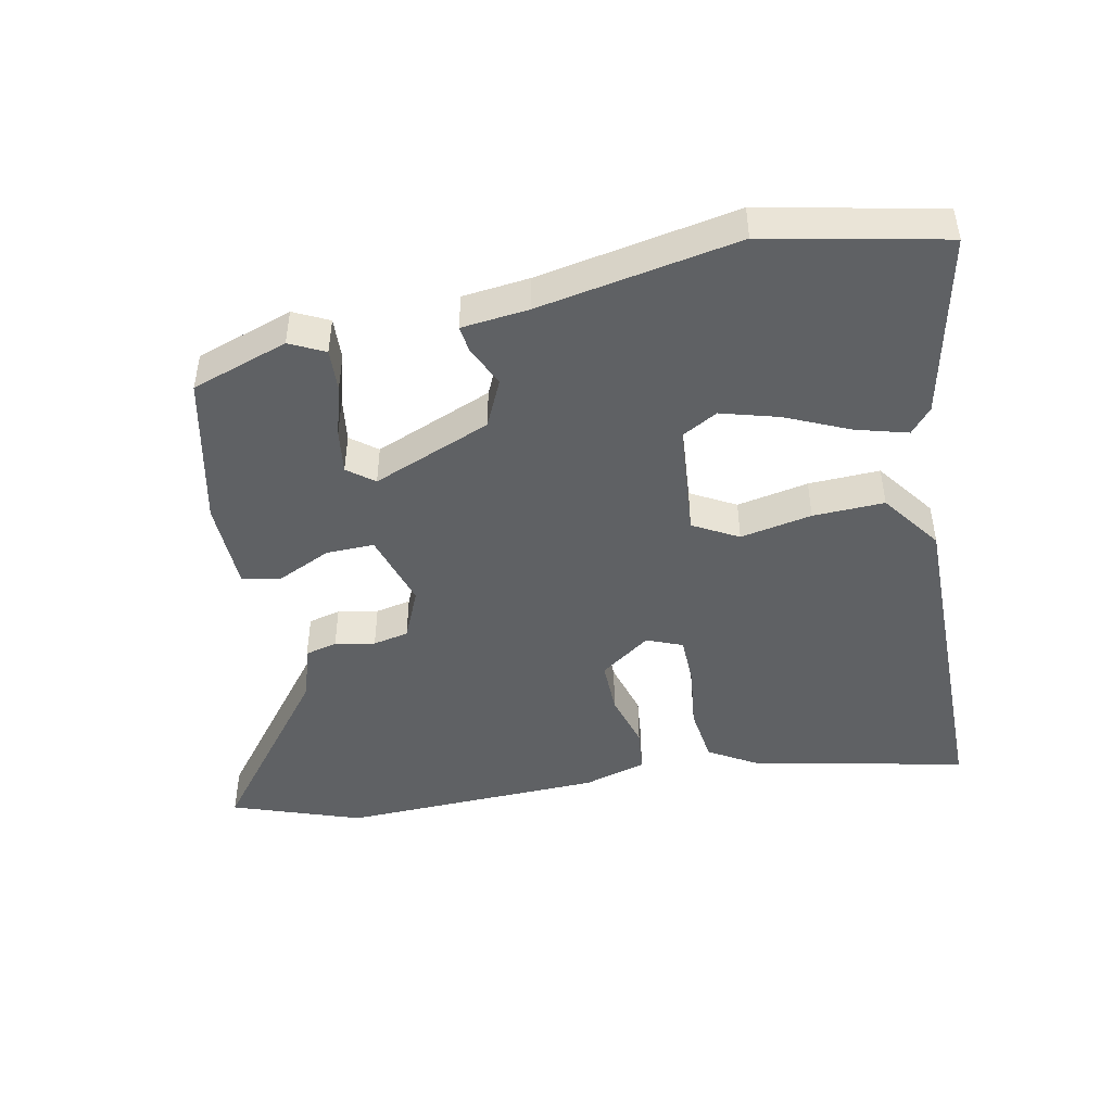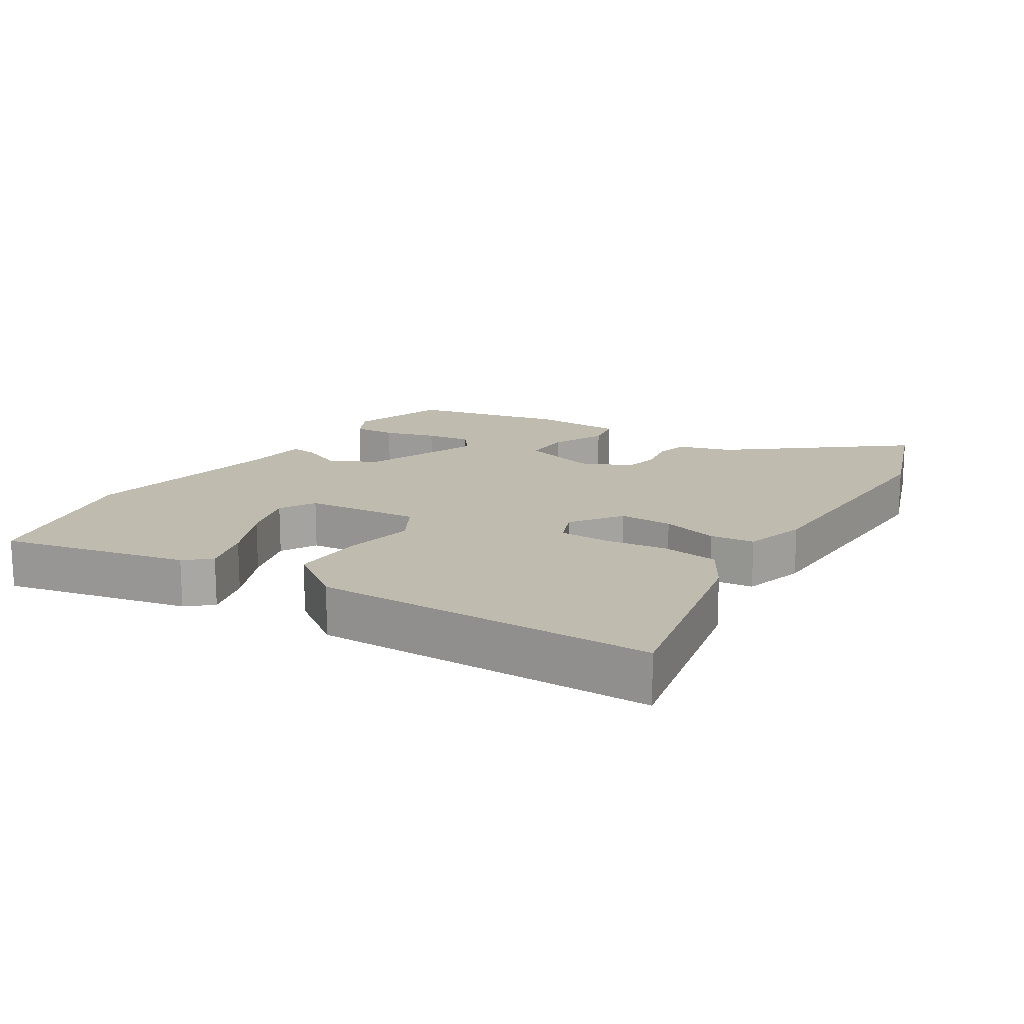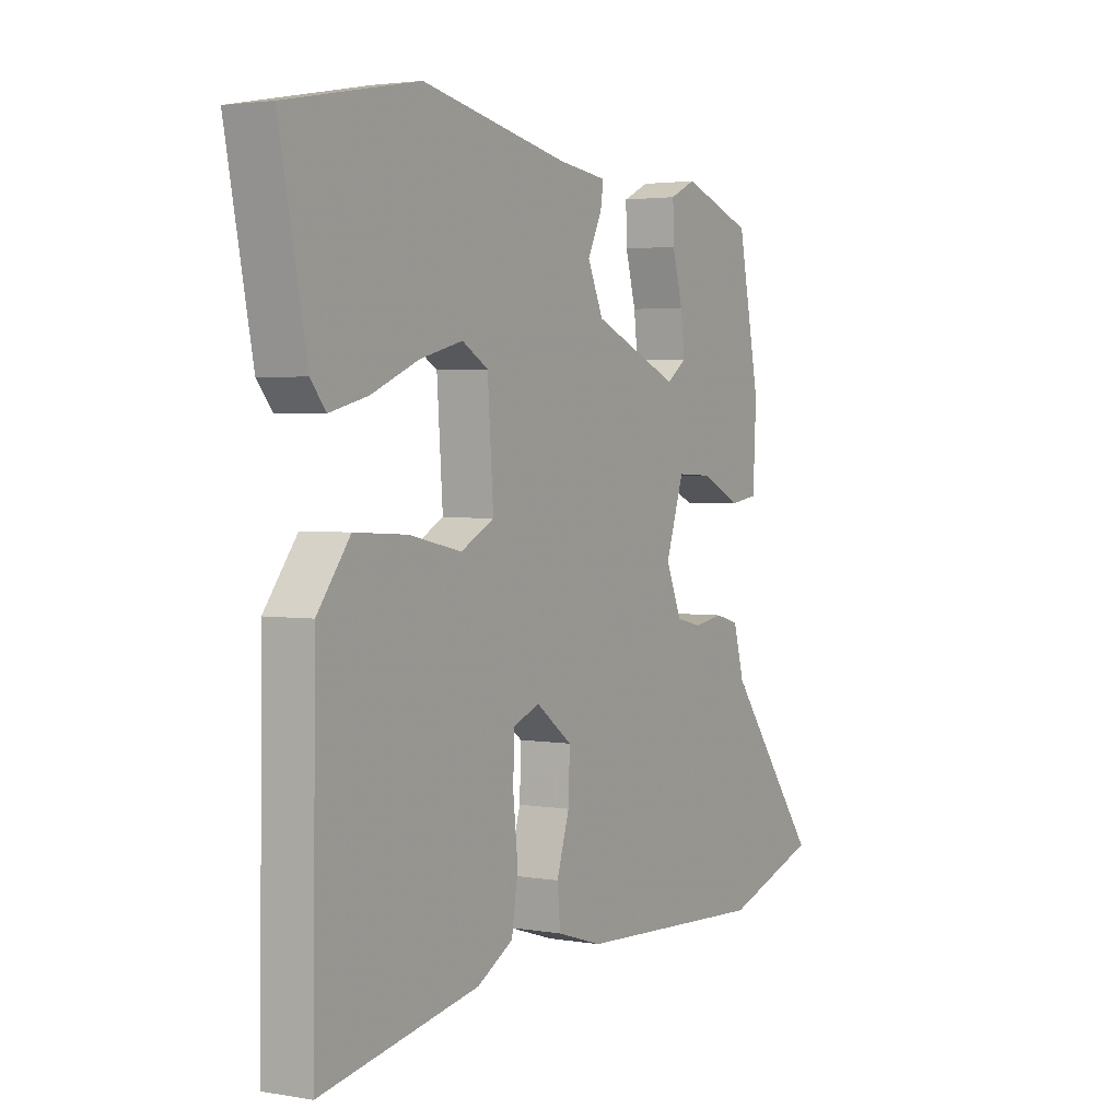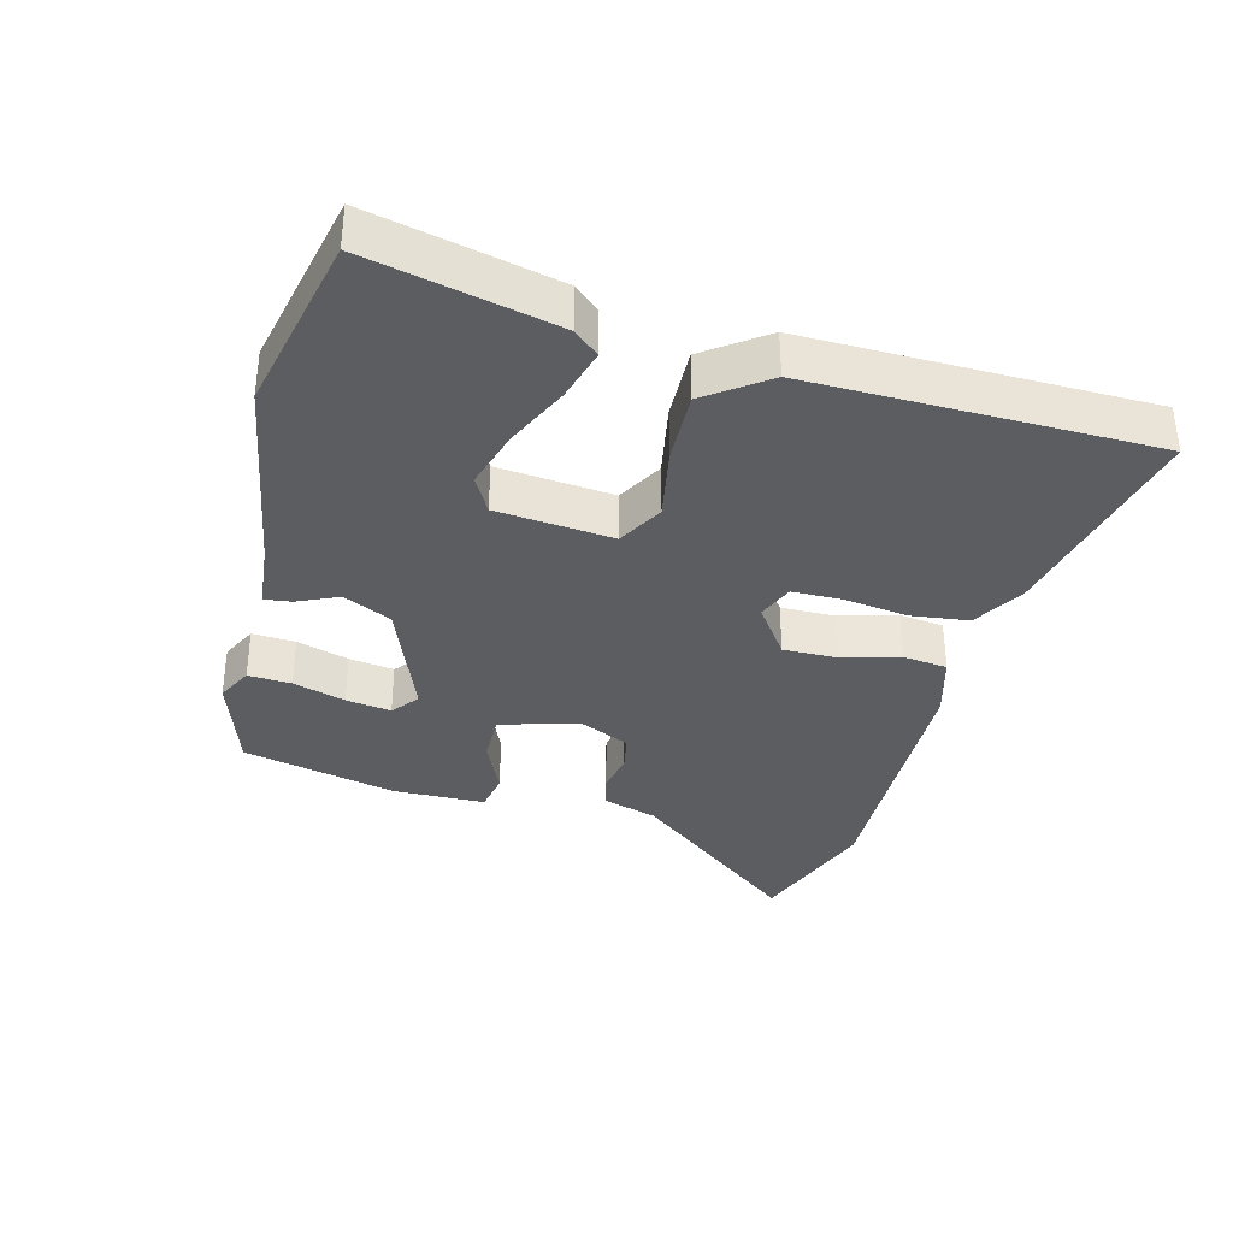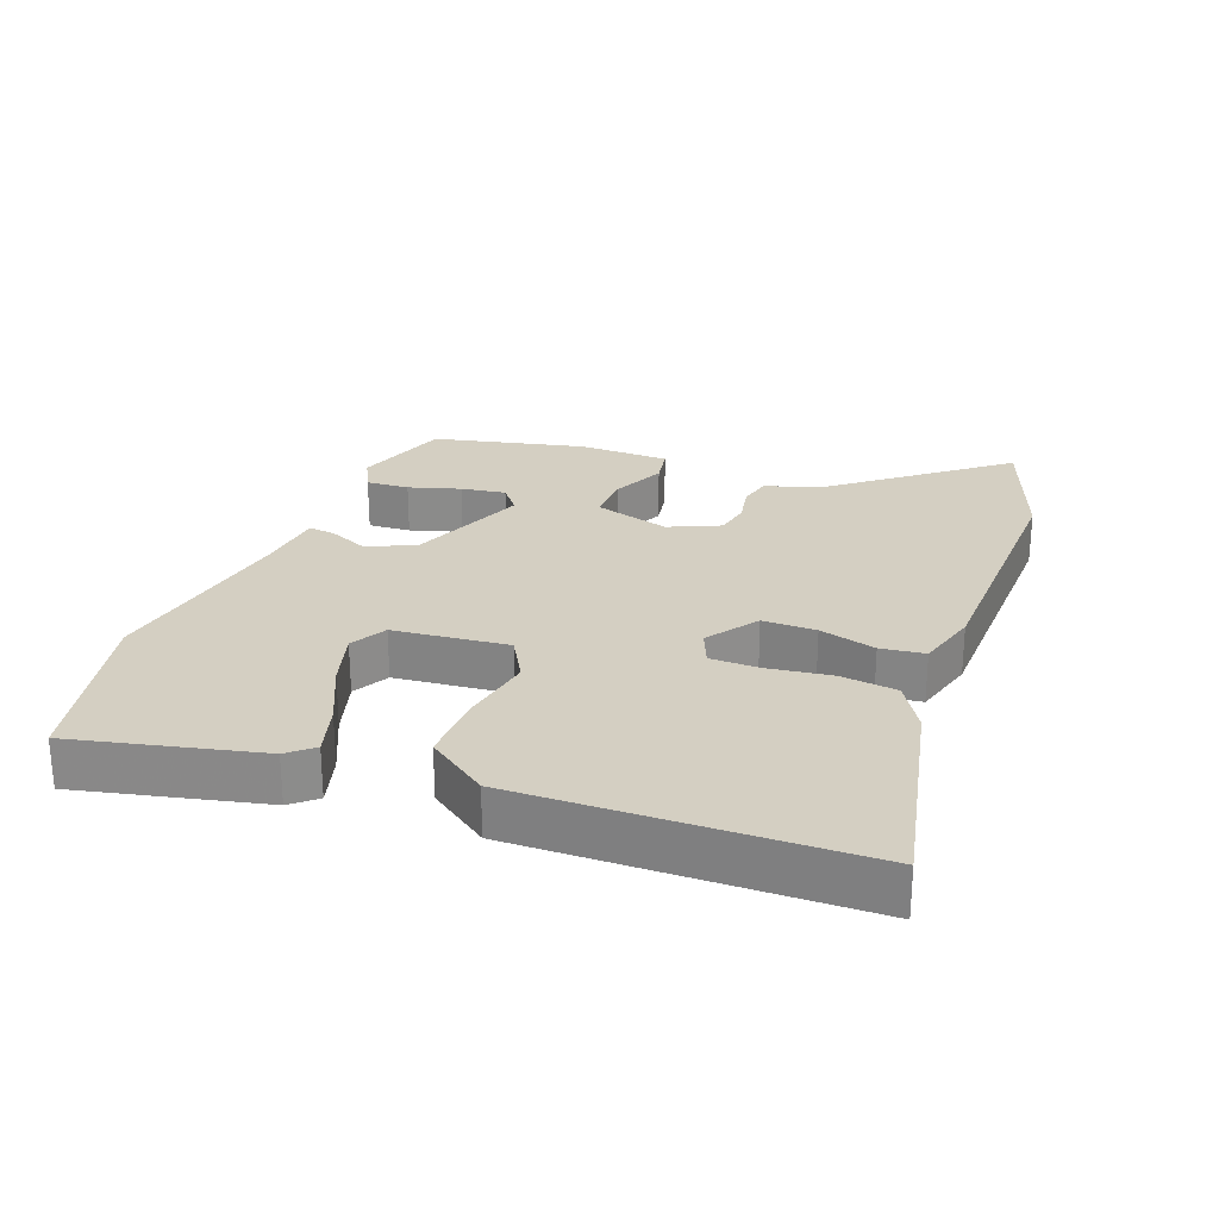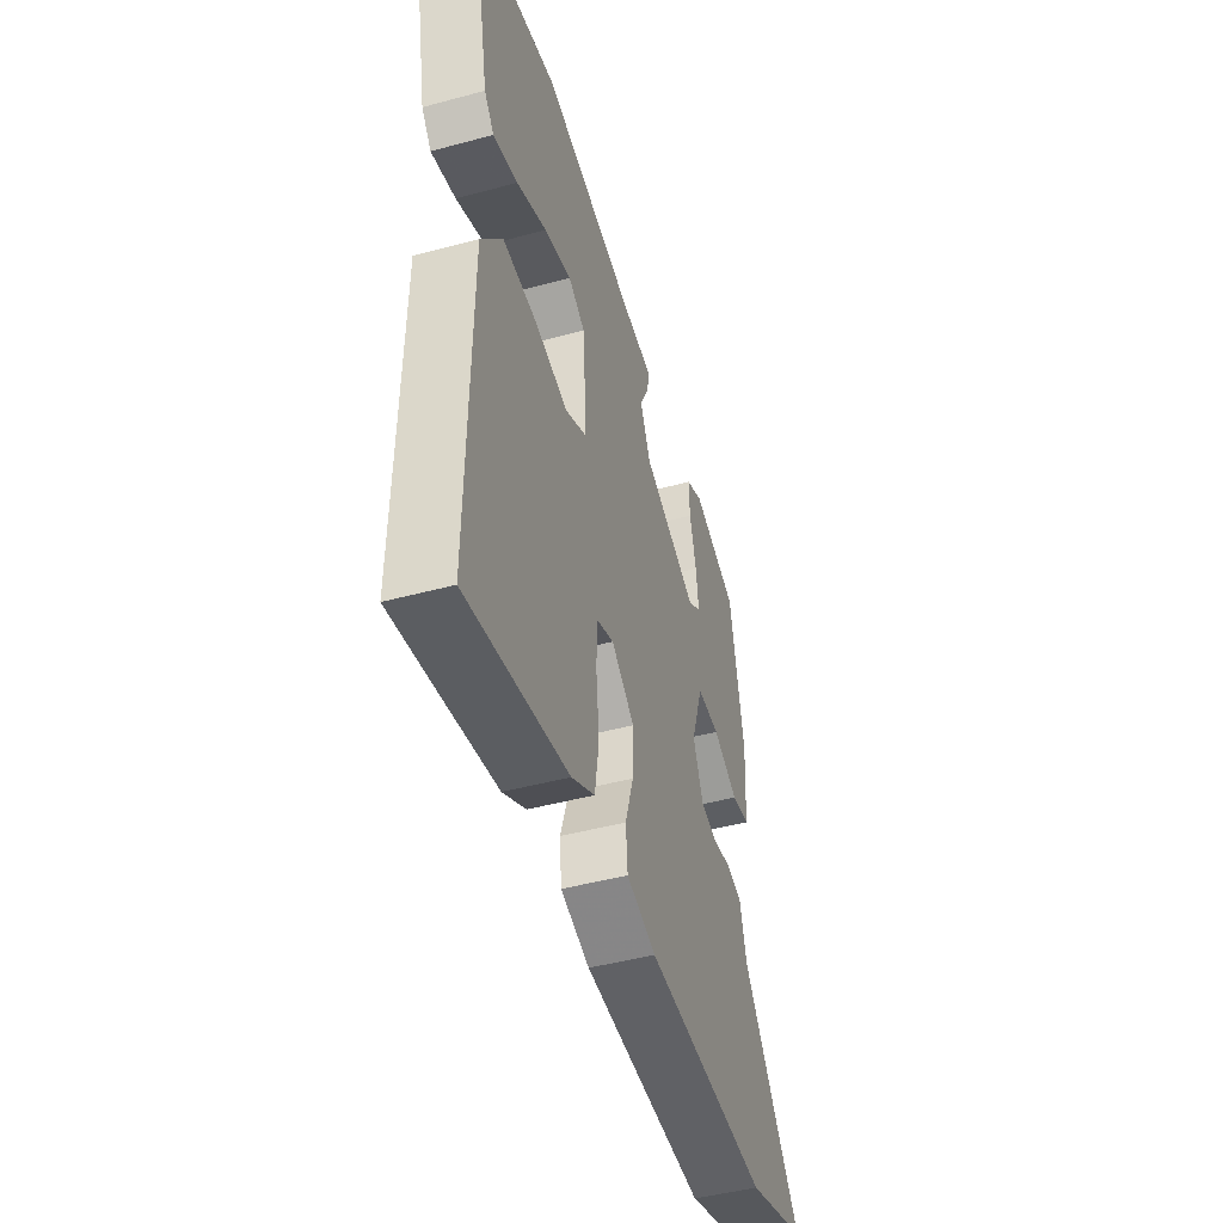
<metadata>
{"format":"obj","ext":"obj","renderer":"f3d","projection":"perspective","resolution":1024,"background":"white","views":[{"elev":-46.4,"azim":10.4,"up":"+Y"},{"elev":15.9,"azim":121.0,"up":"+Y"},{"elev":2.8,"azim":120.8,"up":"+Z"},{"elev":-35.6,"azim":73.8,"up":"+Y"},{"elev":25.7,"azim":109.1,"up":"+Y"},{"elev":-46.4,"azim":107.1,"up":"+Z"}]}
</metadata>
<code>
v 0.306 0.07 0.537
v 0.574 0.07 0.486
v 0.519 0.07 0.208
v 0.488 0.07 0.17
v 0.41 0.07 0.19
v 0.314 0.07 0.231
v 0.227 0.07 0.254
v 0.174 0.07 0.223
v 0.162 0.07 0.051
v 0.23 0.07 0.015
v 0.337 0.07 0.038
v 0.444 0.07 0.044
v 0.511 0.07 -0.044
v 0.517 0.07 -0.551
v 0.196 0.07 -0.49
v 0.122 0.07 -0.448
v 0.109 0.07 -0.364
v 0.119 0.07 -0.269
v 0.116 0.07 -0.195
v 0.062 0.07 -0.174
v -0.012 0.07 -0.229
v -0.009 0.07 -0.309
v 0.017 0.07 -0.393
v 0.011 0.07 -0.459
v -0.082 0.07 -0.488
v -0.475 0.07 -0.508
v -0.669 0.07 -0.444
v -0.478 0.07 -0.19
v -0.456 0.07 -0.109
v -0.408 0.07 -0.096
v -0.348 0.07 -0.106
v -0.295 0.07 -0.094
v -0.263 0.07 -0.017
v -0.3 0.07 0.096
v -0.372 0.07 0.093
v -0.452 0.07 0.054
v -0.51 0.07 0.063
v -0.517 0.07 0.199
v -0.472 0.07 0.428
v -0.328 0.07 0.48
v -0.275 0.07 0.455
v -0.277 0.07 0.391
v -0.298 0.07 0.313
v -0.306 0.07 0.246
v -0.266 0.07 0.216
v -0.09 0.07 0.291
v -0.058 0.07 0.363
v -0.087 0.07 0.423
v -0.093 0.07 0.463
v 0.007 0.07 0.476
v 0.306 0 0.537
v 0.574 0 0.486
v 0.519 0 0.208
v 0.488 0 0.17
v 0.41 0 0.19
v 0.314 0 0.231
v 0.227 0 0.254
v 0.174 0 0.223
v 0.162 0 0.051
v 0.23 0 0.015
v 0.337 0 0.038
v 0.444 0 0.044
v 0.511 0 -0.044
v 0.517 0 -0.551
v 0.196 0 -0.49
v 0.122 0 -0.448
v 0.109 0 -0.364
v 0.119 0 -0.269
v 0.116 0 -0.195
v 0.062 0 -0.174
v -0.012 0 -0.229
v -0.009 0 -0.309
v 0.017 0 -0.393
v 0.011 0 -0.459
v -0.082 0 -0.488
v -0.475 0 -0.508
v -0.669 0 -0.444
v -0.478 0 -0.19
v -0.456 0 -0.109
v -0.408 0 -0.096
v -0.348 0 -0.106
v -0.295 0 -0.094
v -0.263 0 -0.017
v -0.3 0 0.096
v -0.372 0 0.093
v -0.452 0 0.054
v -0.51 0 0.063
v -0.517 0 0.199
v -0.472 0 0.428
v -0.328 0 0.48
v -0.275 0 0.455
v -0.277 0 0.391
v -0.298 0 0.313
v -0.306 0 0.246
v -0.266 0 0.216
v -0.09 0 0.291
v -0.058 0 0.363
v -0.087 0 0.423
v -0.093 0 0.463
v 0.007 0 0.476
f 47 48 49 50
f 46 47 50 1
f 40 41 42 43
f 40 43 44
f 39 40 44
f 38 39 44
f 35 36 37 38
f 34 35 38 44
f 33 34 44 45
f 28 29 30 31
f 28 31 32
f 27 28 32
f 26 27 32
f 25 26 32
f 22 23 24 25
f 21 22 25 32
f 20 21 32 33
f 15 16 17 18
f 15 18 19
f 14 15 19
f 13 14 19
f 10 11 12 13
f 10 13 19 20
f 3 4 5 6
f 3 6 7
f 2 3 7
f 46 1 2 7
f 45 46 7 8
f 33 45 8 9
f 9 10 20 33
f 100 99 98 97
f 51 100 97 96
f 93 92 91 90
f 94 93 90
f 94 90 89
f 94 89 88
f 88 87 86 85
f 94 88 85 84
f 95 94 84 83
f 81 80 79 78
f 82 81 78
f 82 78 77
f 82 77 76
f 82 76 75
f 75 74 73 72
f 82 75 72 71
f 83 82 71 70
f 68 67 66 65
f 69 68 65
f 69 65 64
f 69 64 63
f 63 62 61 60
f 70 69 63 60
f 56 55 54 53
f 57 56 53
f 57 53 52
f 57 52 51 96
f 58 57 96 95
f 59 58 95 83
f 83 70 60 59
f 1 51 52 2
f 2 52 53 3
f 3 53 54 4
f 4 54 55 5
f 5 55 56 6
f 6 56 57 7
f 7 57 58 8
f 8 58 59 9
f 9 59 60 10
f 10 60 61 11
f 11 61 62 12
f 12 62 63 13
f 13 63 64 14
f 14 64 65 15
f 15 65 66 16
f 16 66 67 17
f 17 67 68 18
f 18 68 69 19
f 19 69 70 20
f 20 70 71 21
f 21 71 72 22
f 22 72 73 23
f 23 73 74 24
f 24 74 75 25
f 25 75 76 26
f 26 76 77 27
f 27 77 78 28
f 28 78 79 29
f 29 79 80 30
f 30 80 81 31
f 31 81 82 32
f 32 82 83 33
f 33 83 84 34
f 34 84 85 35
f 35 85 86 36
f 36 86 87 37
f 37 87 88 38
f 38 88 89 39
f 39 89 90 40
f 40 90 91 41
f 41 91 92 42
f 42 92 93 43
f 43 93 94 44
f 44 94 95 45
f 45 95 96 46
f 46 96 97 47
f 47 97 98 48
f 48 98 99 49
f 49 99 100 50
f 50 100 51 1

</code>
